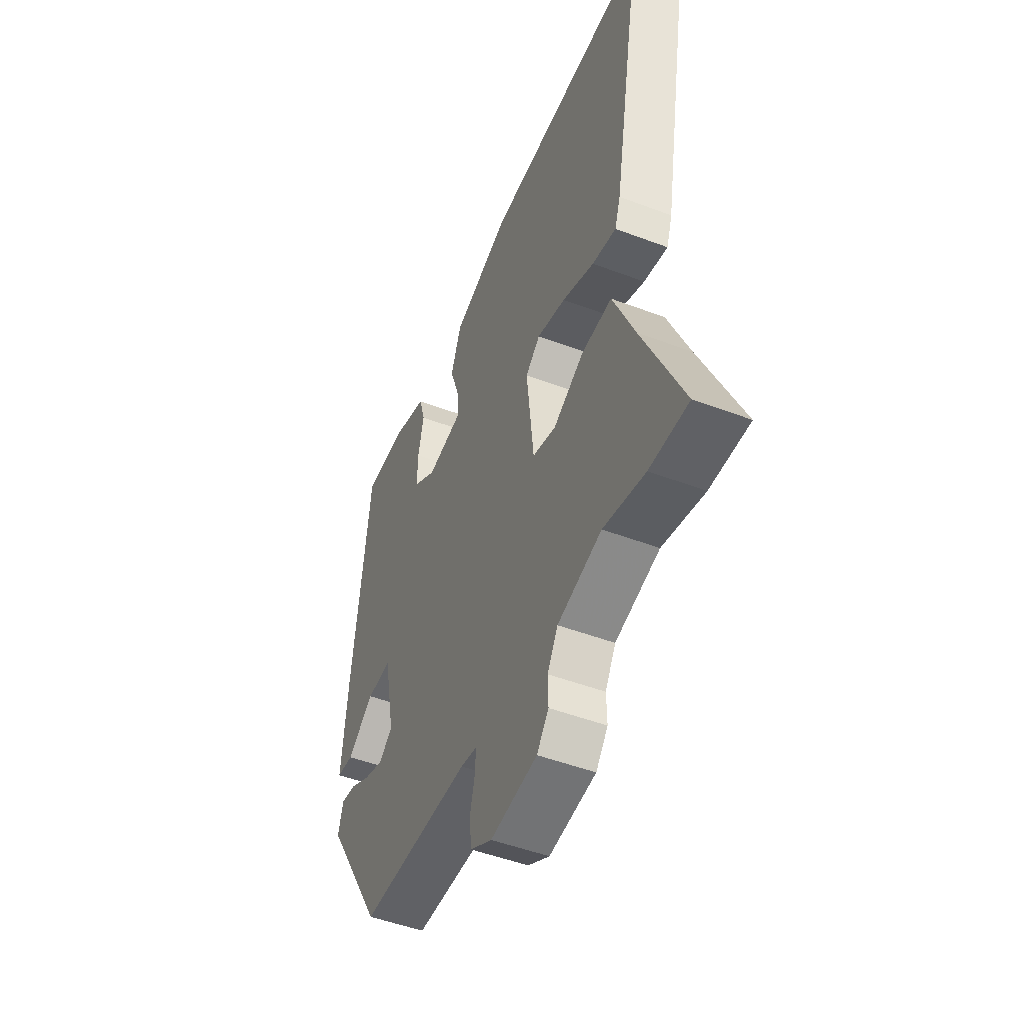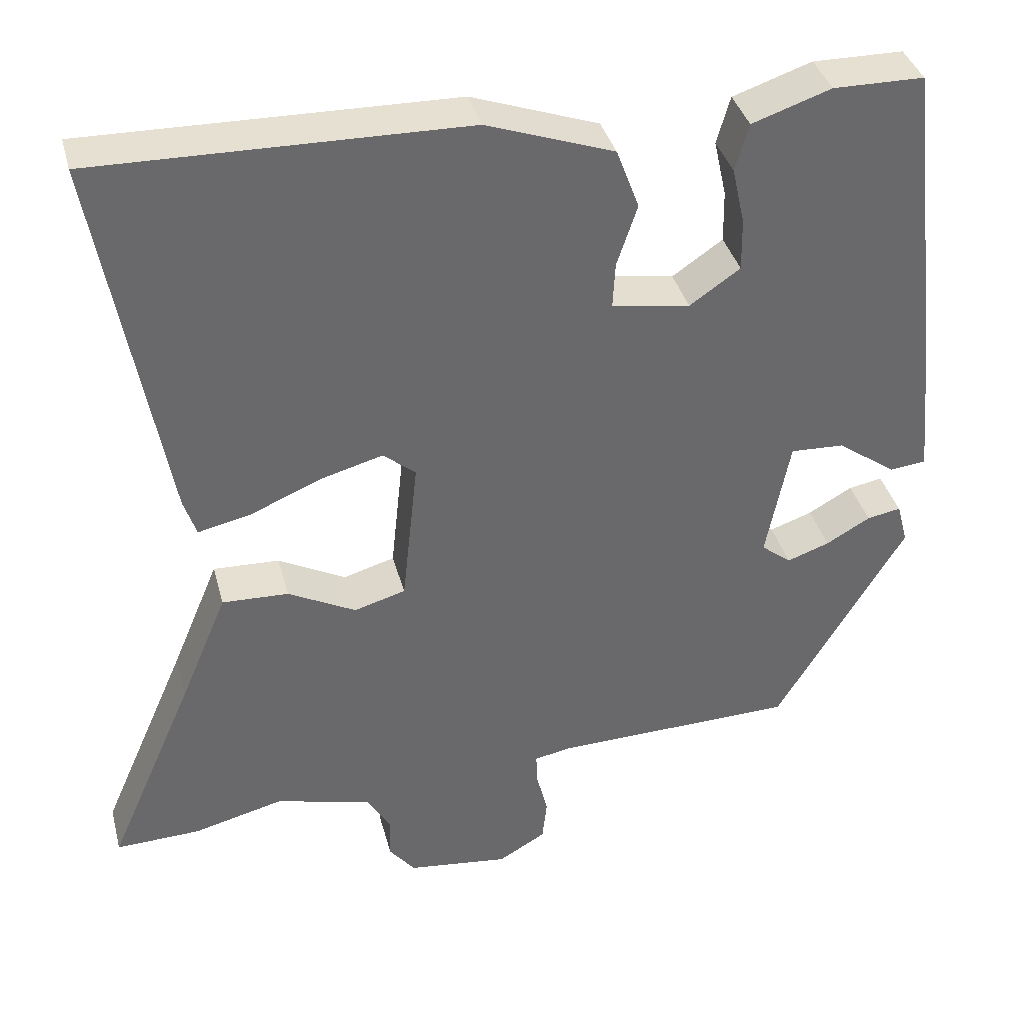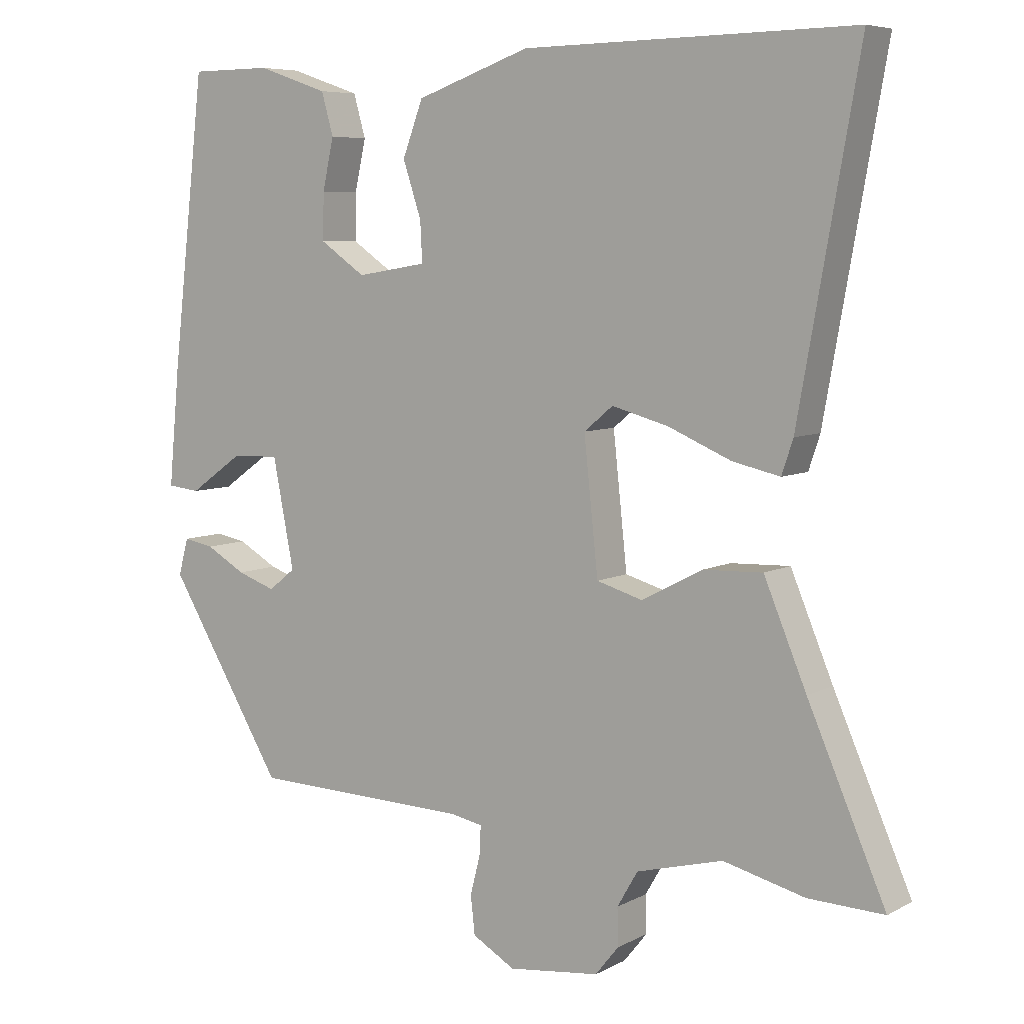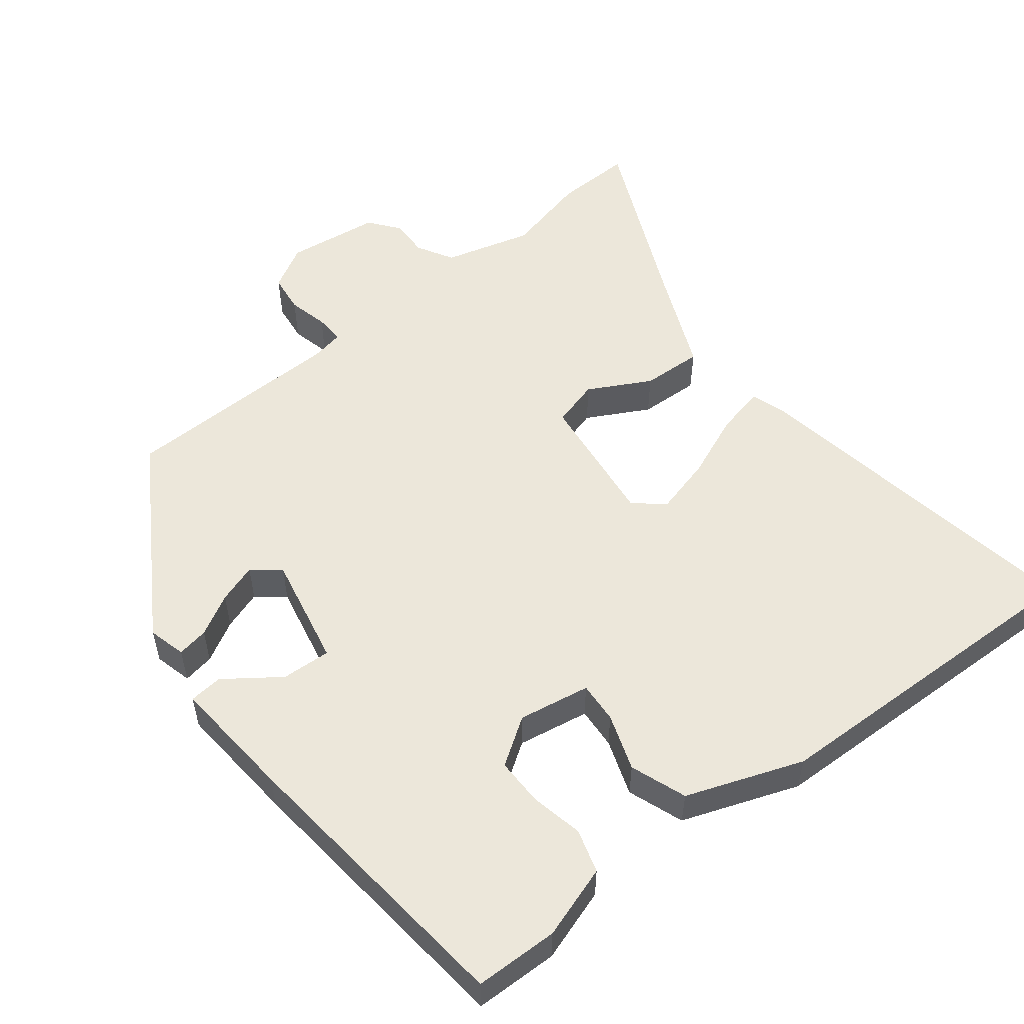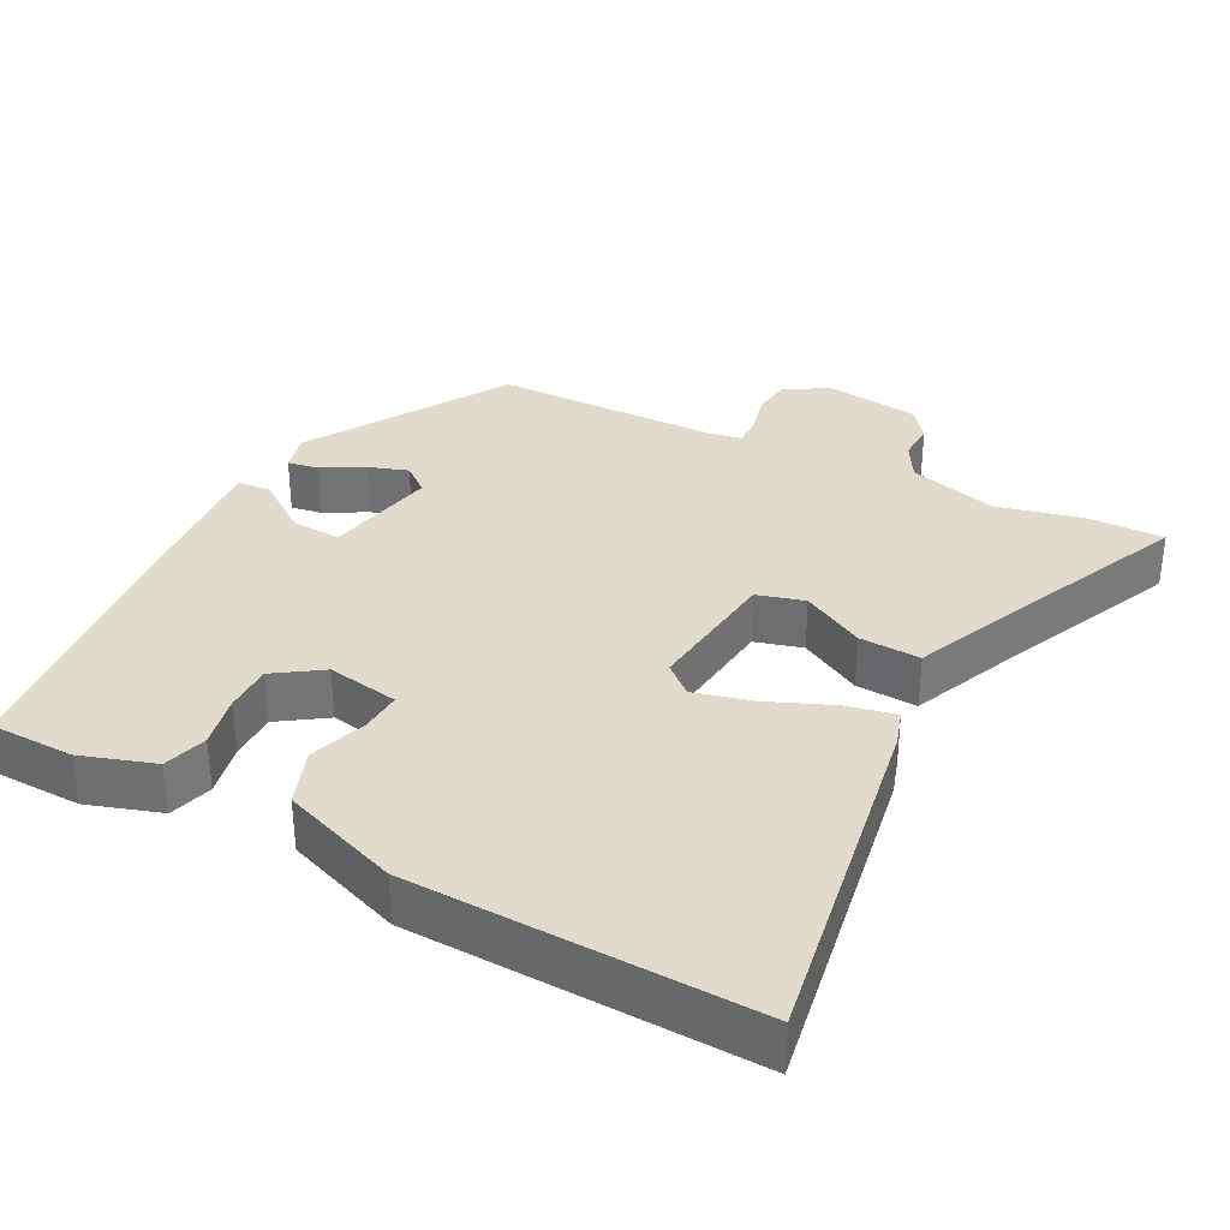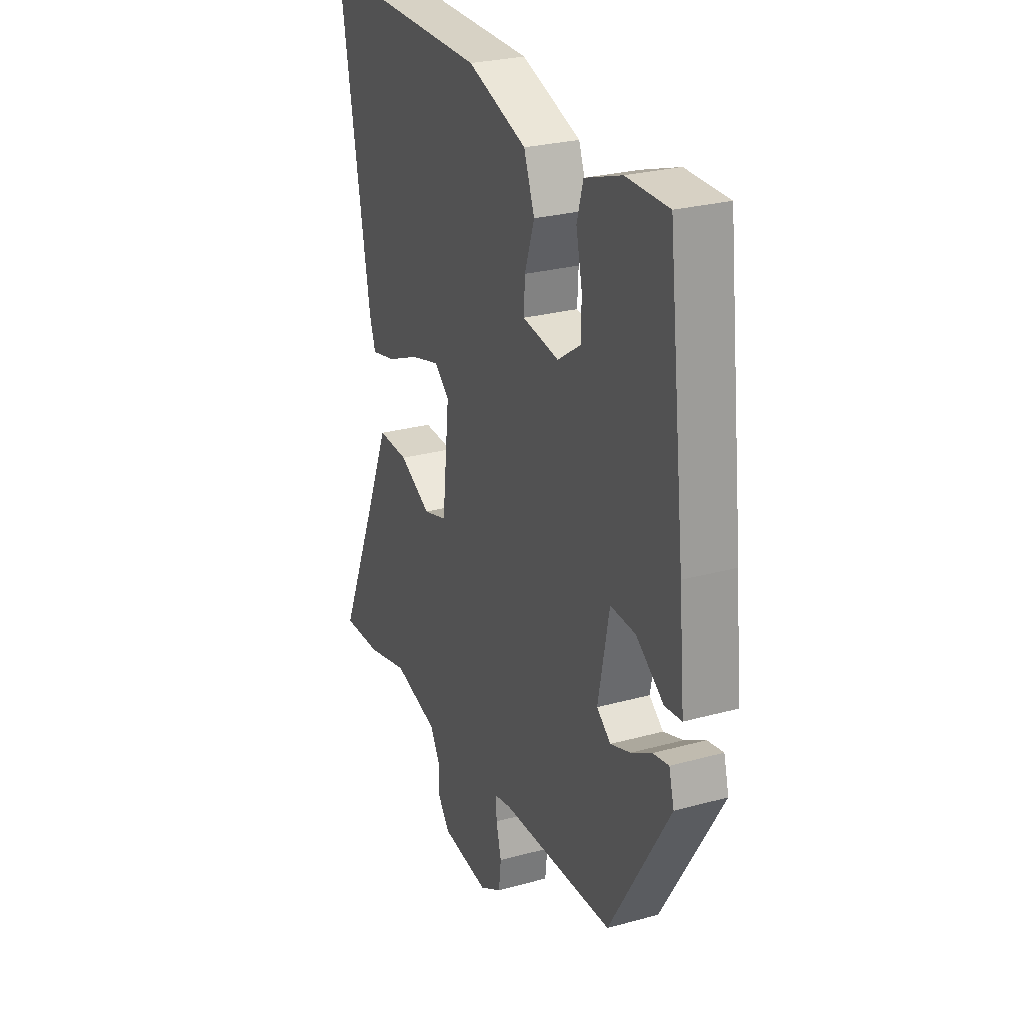
<metadata>
{"format":"obj","ext":"obj","renderer":"f3d","projection":"perspective","resolution":1024,"background":"white","views":[{"elev":-49.4,"azim":67.3,"up":"+Z"},{"elev":37.5,"azim":165.6,"up":"+Z"},{"elev":6.7,"azim":34.0,"up":"+Z"},{"elev":54.1,"azim":-37.5,"up":"+Y"},{"elev":33.9,"azim":28.1,"up":"+Y"},{"elev":26.6,"azim":-113.3,"up":"+Z"}]}
</metadata>
<code>
v -0.468 0.07 0.516
v -0.353 0.07 0.517
v -0.253 0.07 0.483
v -0.236 0.07 0.423
v -0.252 0.07 0.351
v -0.253 0.07 0.285
v -0.189 0.07 0.241
v -0.09 0.07 0.257
v -0.093 0.07 0.314
v -0.119 0.07 0.392
v -0.09 0.07 0.469
v 0.071 0.07 0.526
v 0.538 0.07 0.534
v 0.453 0.07 0.057
v 0.437 0.07 0.009
v 0.37 0.07 0.024
v 0.281 0.07 0.062
v 0.201 0.07 0.084
v 0.16 0.07 0.05
v 0.18 0.07 -0.137
v 0.245 0.07 -0.156
v 0.331 0.07 -0.111
v 0.415 0.07 -0.108
v 0.475 0.07 -0.251
v 0.585 0.07 -0.503
v 0.478 0.07 -0.499
v 0.363 0.07 -0.47
v 0.241 0.07 -0.502
v 0.212 0.07 -0.552
v 0.213 0.07 -0.605
v 0.18 0.07 -0.646
v 0.051 0.07 -0.661
v -0.009 0.07 -0.626
v -0.015 0.07 -0.572
v -0.001 0.07 -0.517
v 0.001 0.07 -0.476
v -0.044 0.07 -0.467
v -0.353 0.07 -0.458
v -0.517 0.07 -0.185
v -0.503 0.07 -0.133
v -0.46 0.07 -0.141
v -0.404 0.07 -0.173
v -0.35 0.07 -0.192
v -0.312 0.07 -0.162
v -0.342 0.07 -0.008
v -0.41 0.07 -0.011
v -0.485 0.07 -0.064
v -0.531 0.07 -0.059
v -0.515 0.07 0.111
v -0.468 0 0.516
v -0.353 0 0.517
v -0.253 0 0.483
v -0.236 0 0.423
v -0.252 0 0.351
v -0.253 0 0.285
v -0.189 0 0.241
v -0.09 0 0.257
v -0.093 0 0.314
v -0.119 0 0.392
v -0.09 0 0.469
v 0.071 0 0.526
v 0.538 0 0.534
v 0.453 0 0.057
v 0.437 0 0.009
v 0.37 0 0.024
v 0.281 0 0.062
v 0.201 0 0.084
v 0.16 0 0.05
v 0.18 0 -0.137
v 0.245 0 -0.156
v 0.331 0 -0.111
v 0.415 0 -0.108
v 0.475 0 -0.251
v 0.585 0 -0.503
v 0.478 0 -0.499
v 0.363 0 -0.47
v 0.241 0 -0.502
v 0.212 0 -0.552
v 0.213 0 -0.605
v 0.18 0 -0.646
v 0.051 0 -0.661
v -0.009 0 -0.626
v -0.015 0 -0.572
v -0.001 0 -0.517
v 0.001 0 -0.476
v -0.044 0 -0.467
v -0.353 0 -0.458
v -0.517 0 -0.185
v -0.503 0 -0.133
v -0.46 0 -0.141
v -0.404 0 -0.173
v -0.35 0 -0.192
v -0.312 0 -0.162
v -0.342 0 -0.008
v -0.41 0 -0.011
v -0.485 0 -0.064
v -0.531 0 -0.059
v -0.515 0 0.111
f 3 4 5
f 2 3 5
f 1 2 5
f 49 1 5
f 48 49 5
f 47 48 5
f 46 47 5
f 45 46 5 6
f 44 45 6 7
f 40 41 42
f 39 40 42
f 38 39 42
f 37 38 42
f 36 37 42 43
f 33 34 35
f 32 33 35
f 31 32 35
f 30 31 35
f 29 30 35
f 28 29 35 36
f 36 43 44
f 28 36 44
f 27 28 44
f 26 27 44
f 25 26 44
f 24 25 44
f 21 22 23 24
f 15 16 17
f 14 15 17
f 13 14 17
f 12 13 17
f 11 12 17
f 10 11 17
f 9 10 17
f 8 9 17 18
f 7 8 18 19
f 20 21 24 44
f 7 19 20 44
f 54 53 52
f 54 52 51
f 54 51 50
f 54 50 98
f 54 98 97
f 54 97 96
f 54 96 95
f 55 54 95 94
f 56 55 94 93
f 91 90 89
f 91 89 88
f 91 88 87
f 91 87 86
f 92 91 86 85
f 84 83 82
f 84 82 81
f 84 81 80
f 84 80 79
f 84 79 78
f 85 84 78 77
f 93 92 85
f 93 85 77
f 93 77 76
f 93 76 75
f 93 75 74
f 93 74 73
f 73 72 71 70
f 66 65 64
f 66 64 63
f 66 63 62
f 66 62 61
f 66 61 60
f 66 60 59
f 66 59 58
f 67 66 58 57
f 68 67 57 56
f 93 73 70 69
f 93 69 68 56
f 1 50 51 2
f 2 51 52 3
f 3 52 53 4
f 4 53 54 5
f 5 54 55 6
f 6 55 56 7
f 7 56 57 8
f 8 57 58 9
f 9 58 59 10
f 10 59 60 11
f 11 60 61 12
f 12 61 62 13
f 13 62 63 14
f 14 63 64 15
f 15 64 65 16
f 16 65 66 17
f 17 66 67 18
f 18 67 68 19
f 19 68 69 20
f 20 69 70 21
f 21 70 71 22
f 22 71 72 23
f 23 72 73 24
f 24 73 74 25
f 25 74 75 26
f 26 75 76 27
f 27 76 77 28
f 28 77 78 29
f 29 78 79 30
f 30 79 80 31
f 31 80 81 32
f 32 81 82 33
f 33 82 83 34
f 34 83 84 35
f 35 84 85 36
f 36 85 86 37
f 37 86 87 38
f 38 87 88 39
f 39 88 89 40
f 40 89 90 41
f 41 90 91 42
f 42 91 92 43
f 43 92 93 44
f 44 93 94 45
f 45 94 95 46
f 46 95 96 47
f 47 96 97 48
f 48 97 98 49
f 49 98 50 1

</code>
